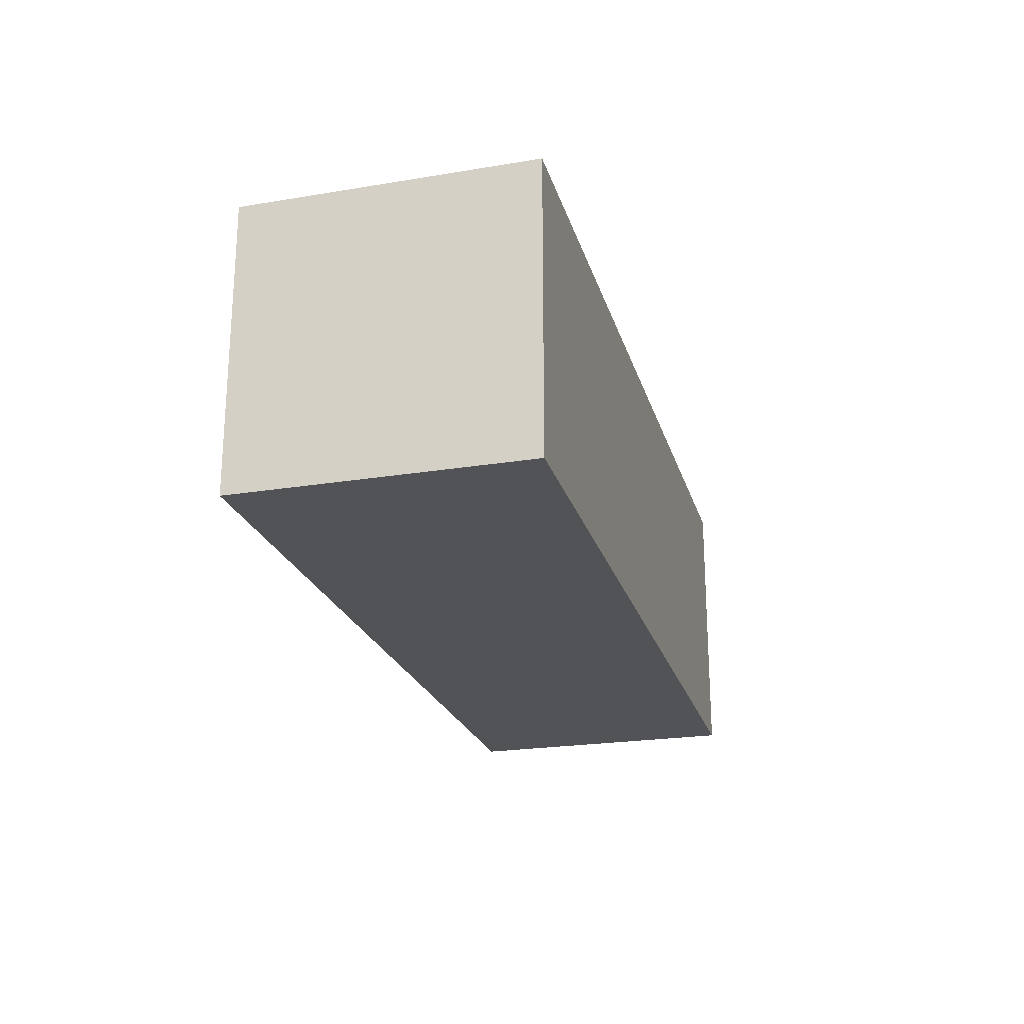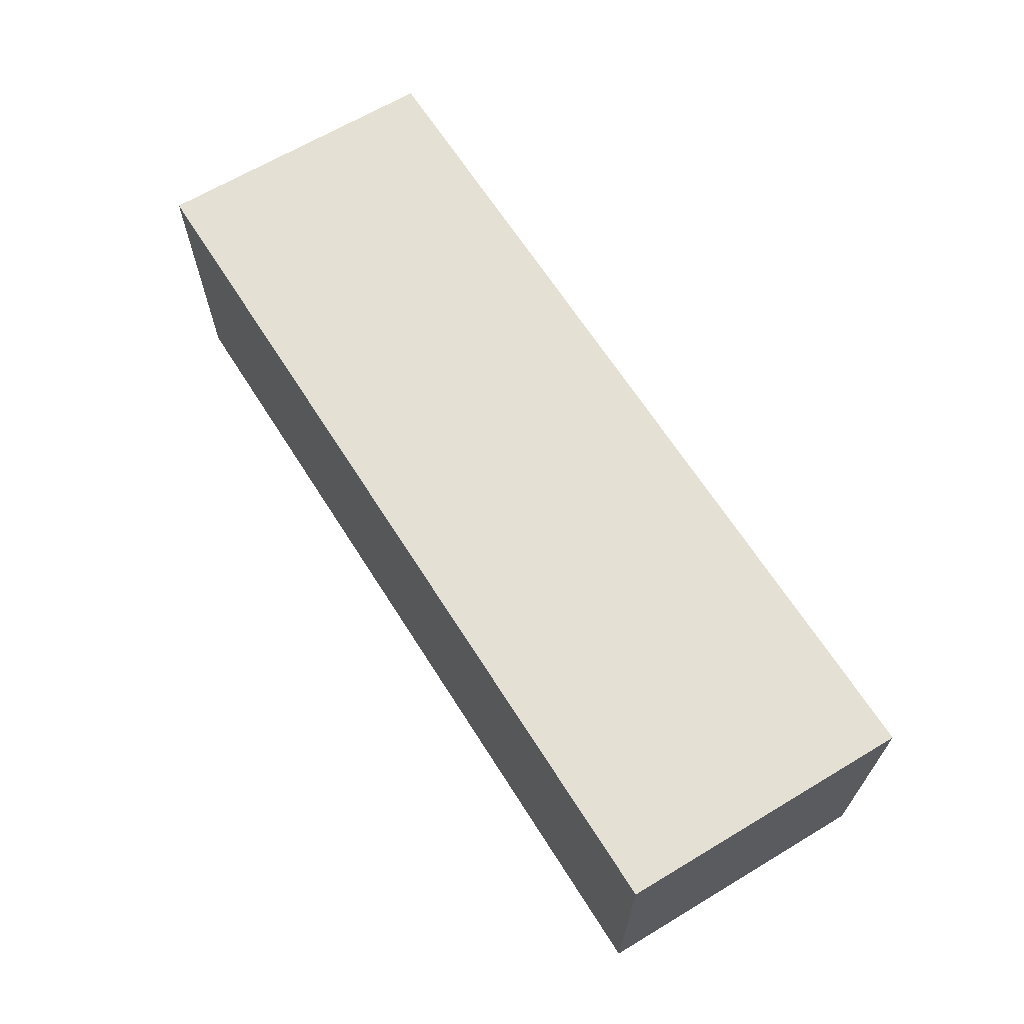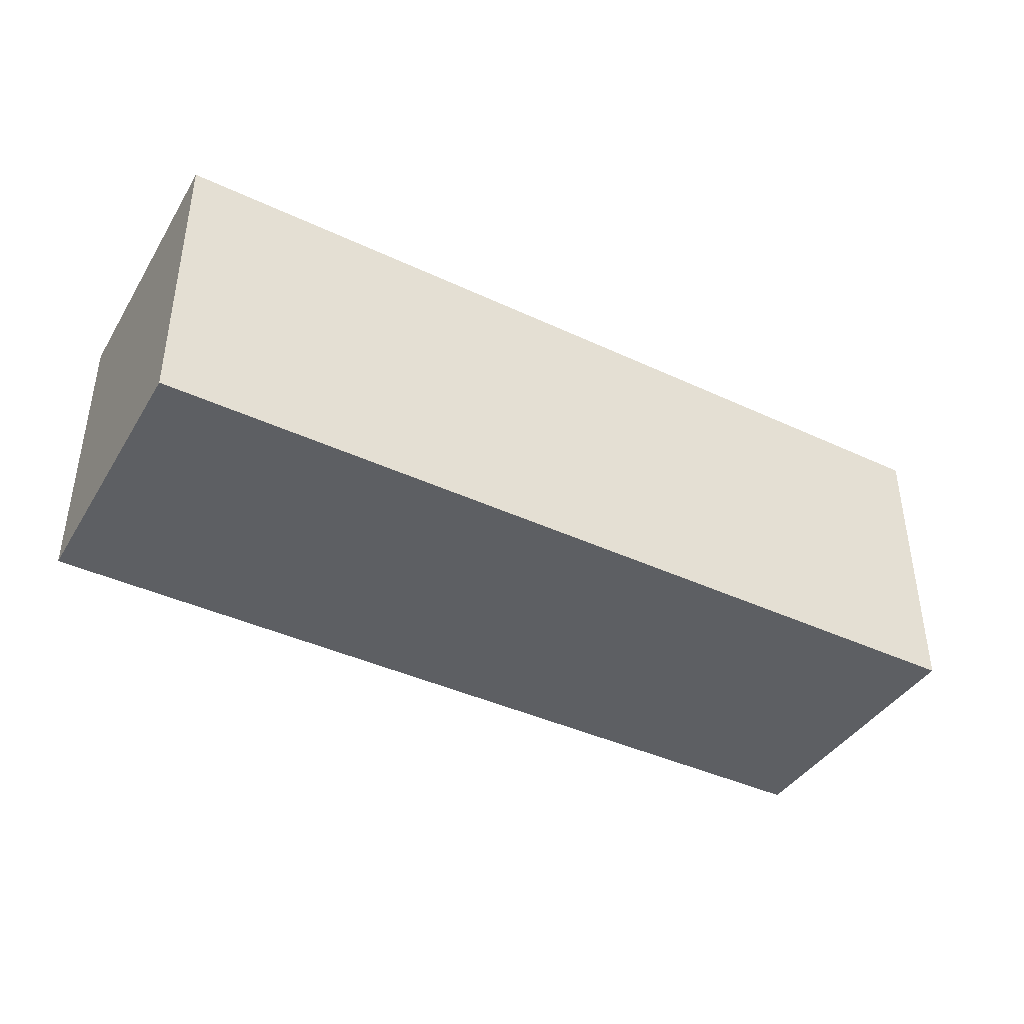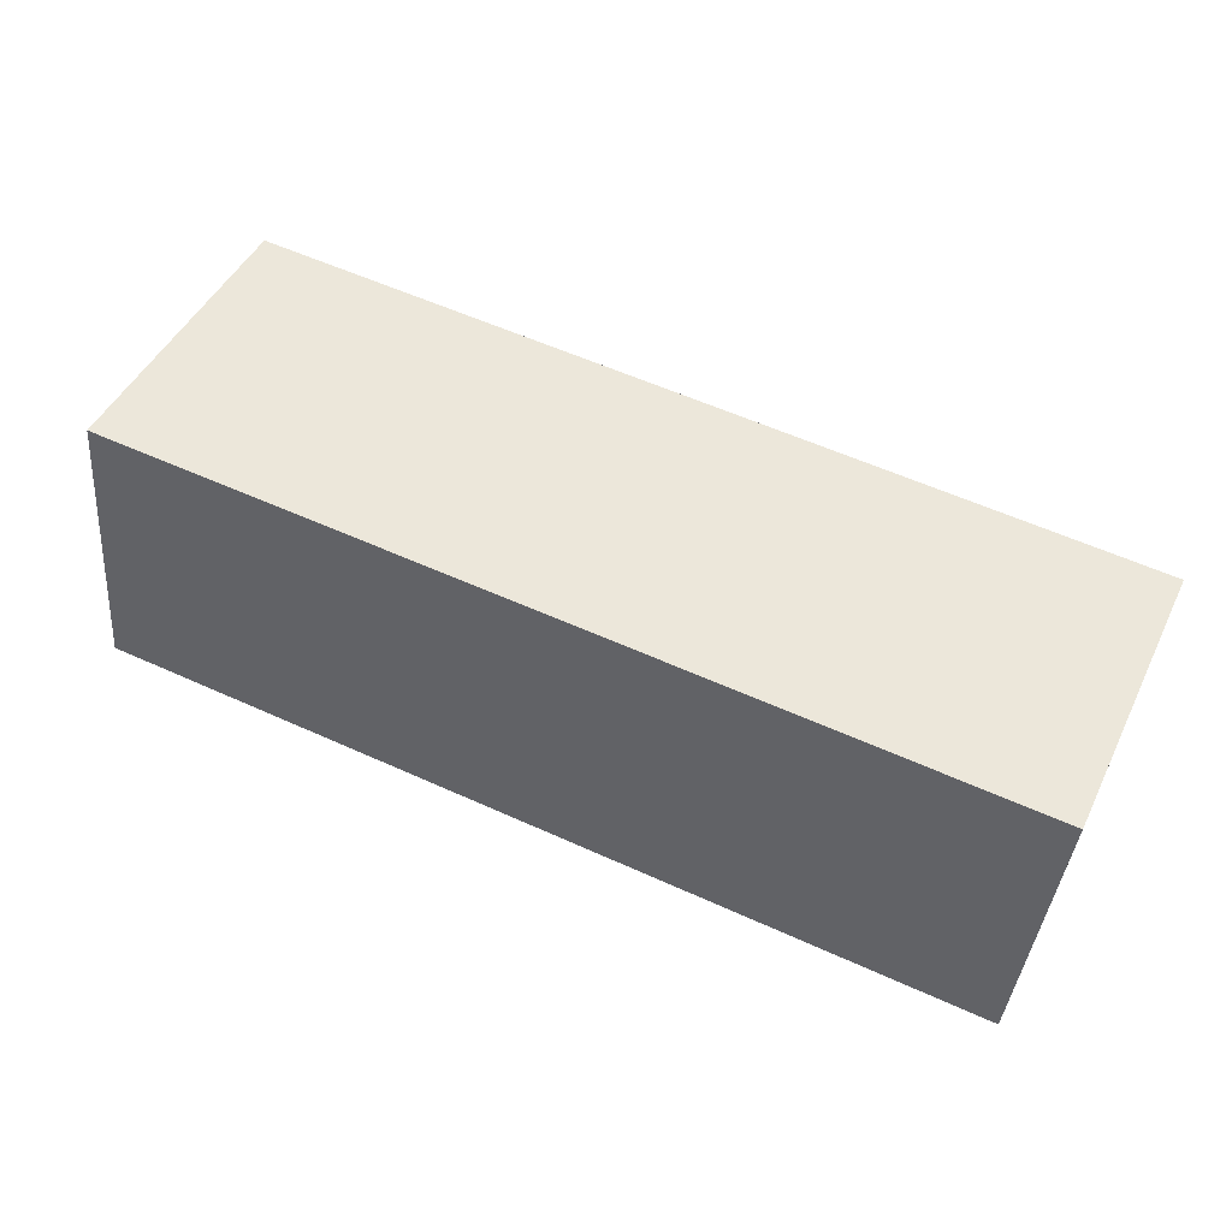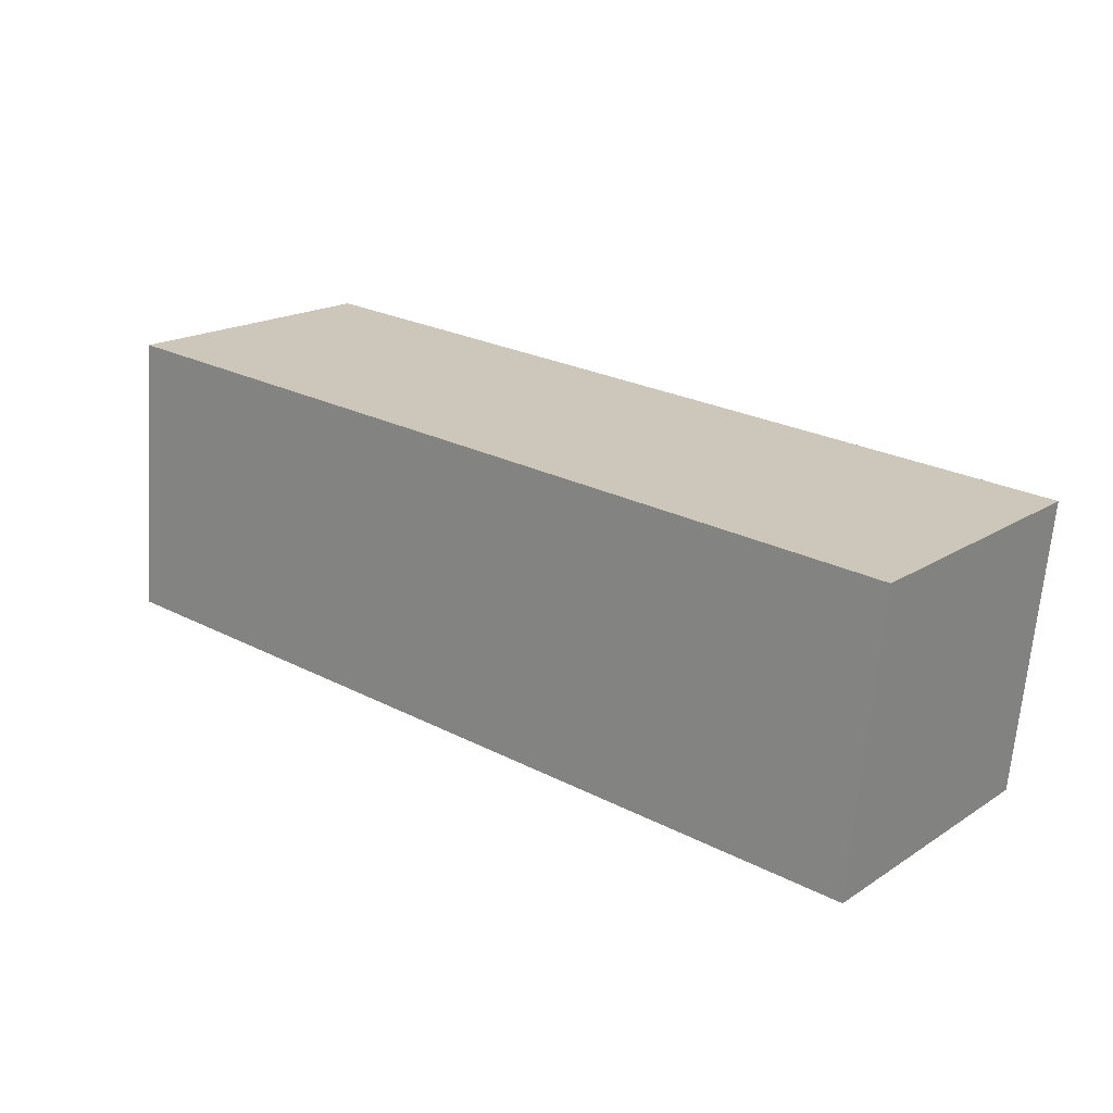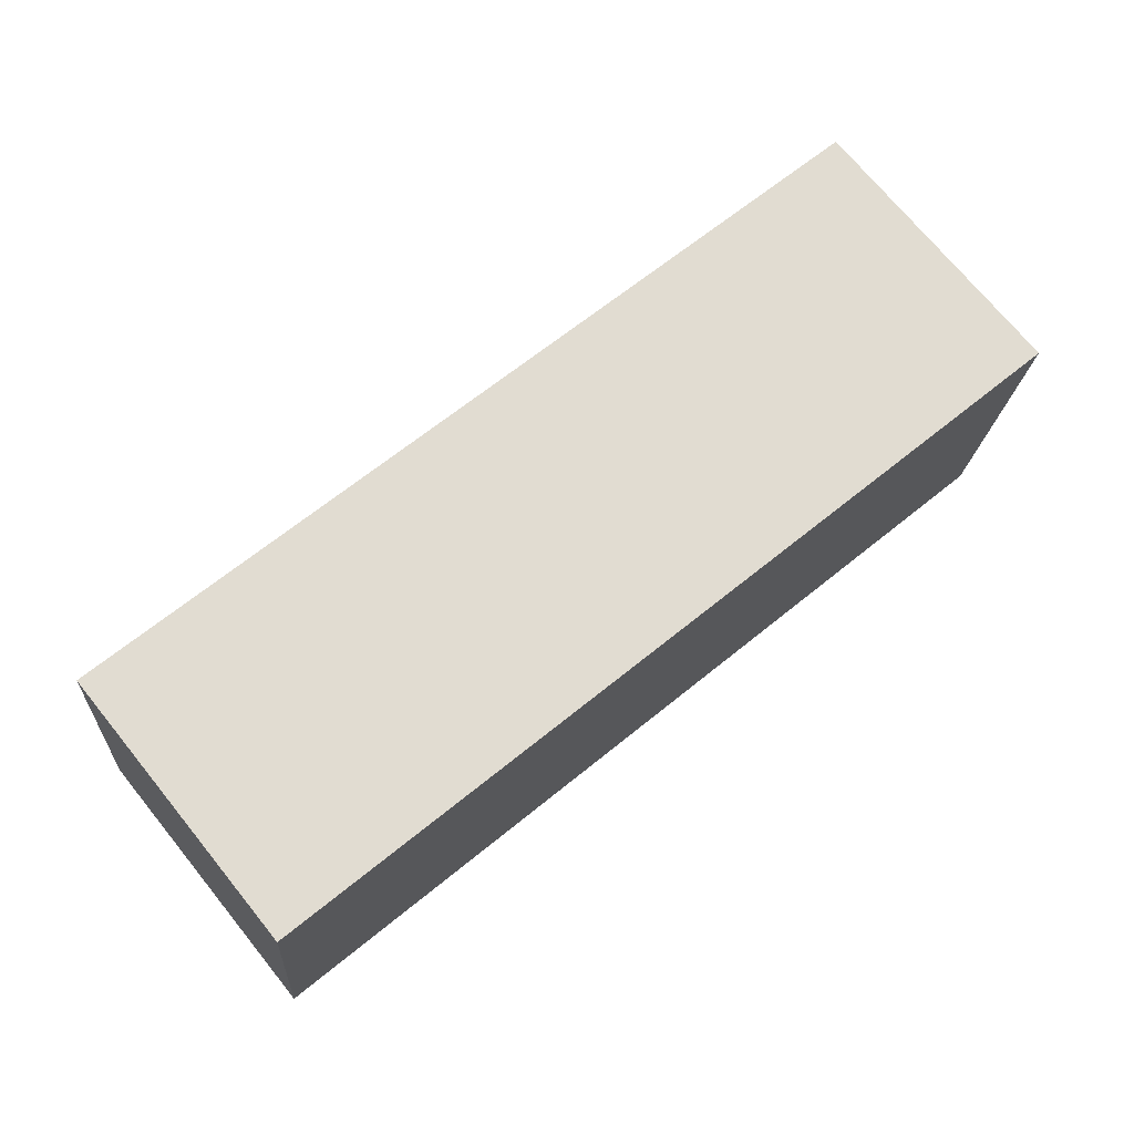
<metadata>
{"format":"obj","ext":"obj","renderer":"f3d","projection":"perspective","resolution":1024,"background":"white","views":[{"elev":-22.3,"azim":-79.6,"up":"+Z"},{"elev":65.8,"azim":-126.7,"up":"+Z"},{"elev":-40.3,"azim":145.7,"up":"+Z"},{"elev":47.0,"azim":25.0,"up":"+Y"},{"elev":18.3,"azim":39.5,"up":"+Y"},{"elev":72.5,"azim":-39.2,"up":"+Y"}]}
</metadata>
<code>
g d_2_r
v 0.2732 0.0197 -0.02557
v 0.2732 0.0197 0.07558
v 0.2832 0.1207 0.07558
v 0.2832 0.1207 -0.02558
v -0.03655 0.04306 -0.02558
v 0.2732 0.0197 -0.02557
v 0.2832 0.1207 -0.02558
v -0.02652 0.144 -0.02558
v -0.02652 0.144 -0.02558
v 0.2832 0.1207 -0.02558
v 0.2832 0.1207 0.07558
v -0.02652 0.144 0.07558
v -0.02652 0.144 0.07558
v 0.2832 0.1207 0.07558
v 0.2732 0.0197 0.07558
v -0.03655 0.04306 0.07558
v -0.03655 0.04306 0.07558
v 0.2732 0.0197 0.07558
v 0.2732 0.0197 -0.02557
v -0.03655 0.04306 -0.02558
v -0.03655 0.04306 -0.02558
v -0.02652 0.144 -0.02558
v -0.02652 0.144 0.07558
v -0.03655 0.04306 0.07558
g d_2_r_0
f 3 2 1
f 4 3 1
f 7 6 5
f 8 7 5
f 11 10 9
f 12 11 9
f 15 14 13
f 16 15 13
f 19 18 17
f 20 19 17
f 23 22 21
f 24 23 21

</code>
